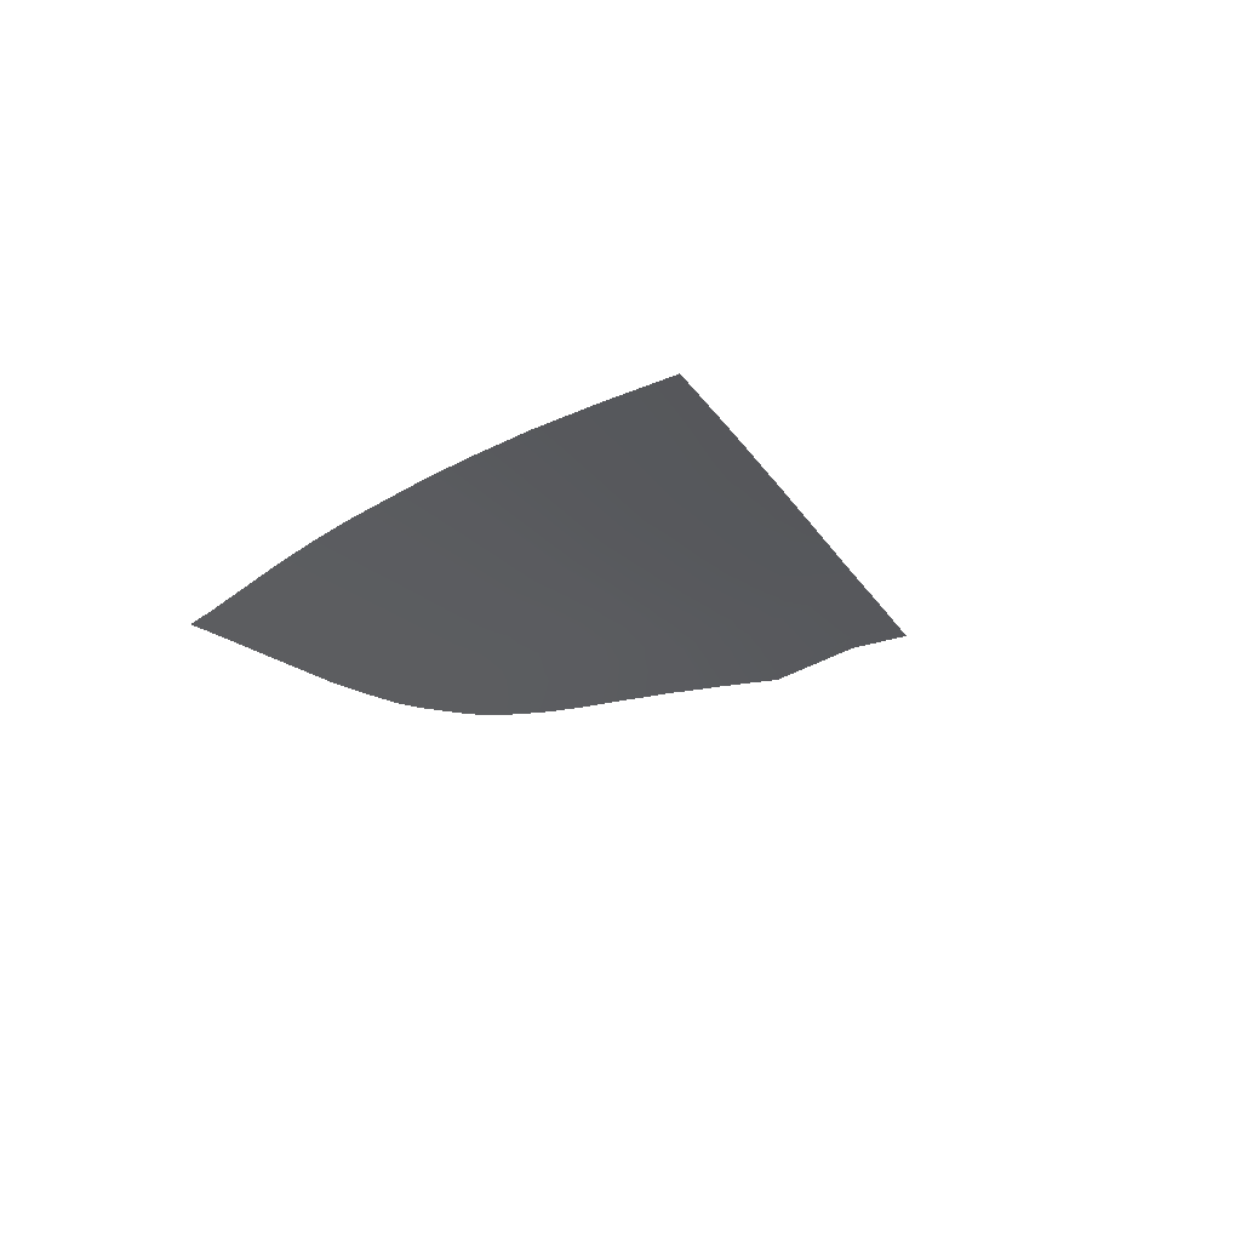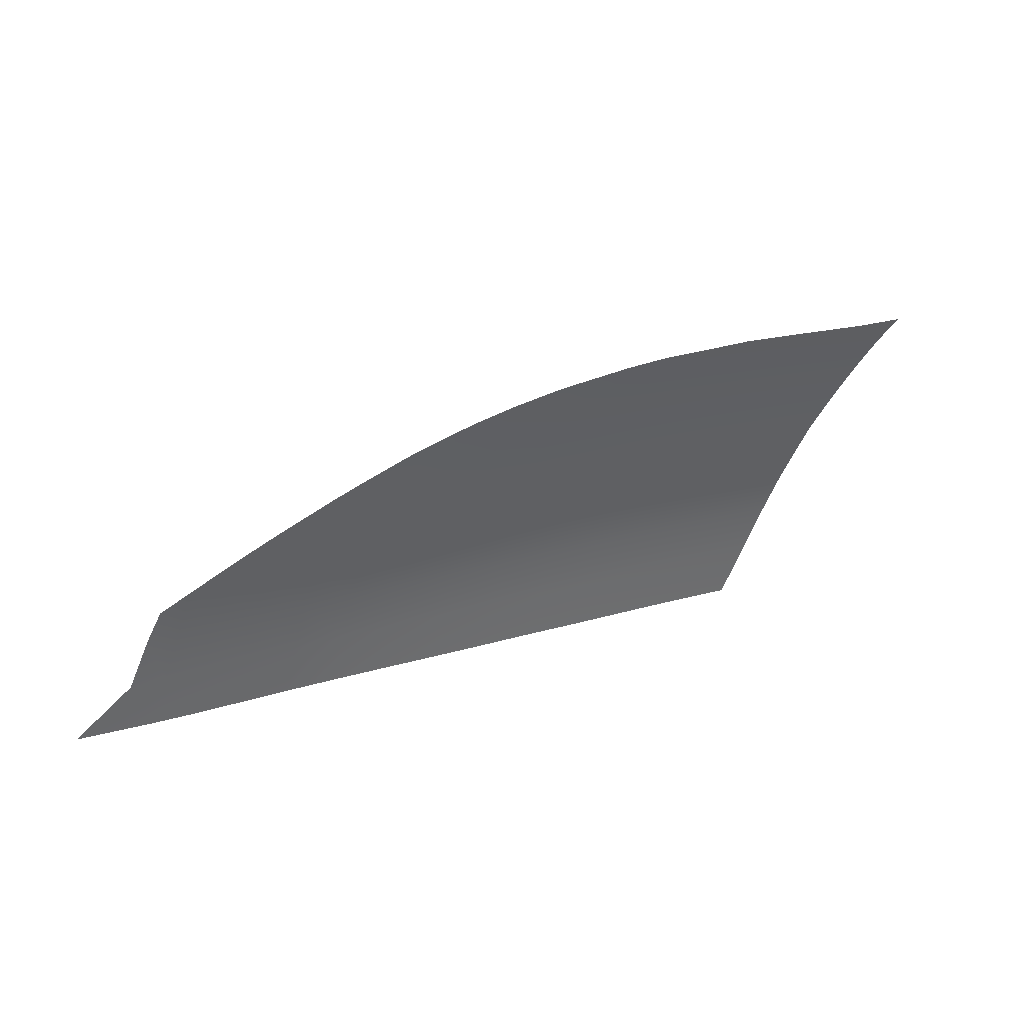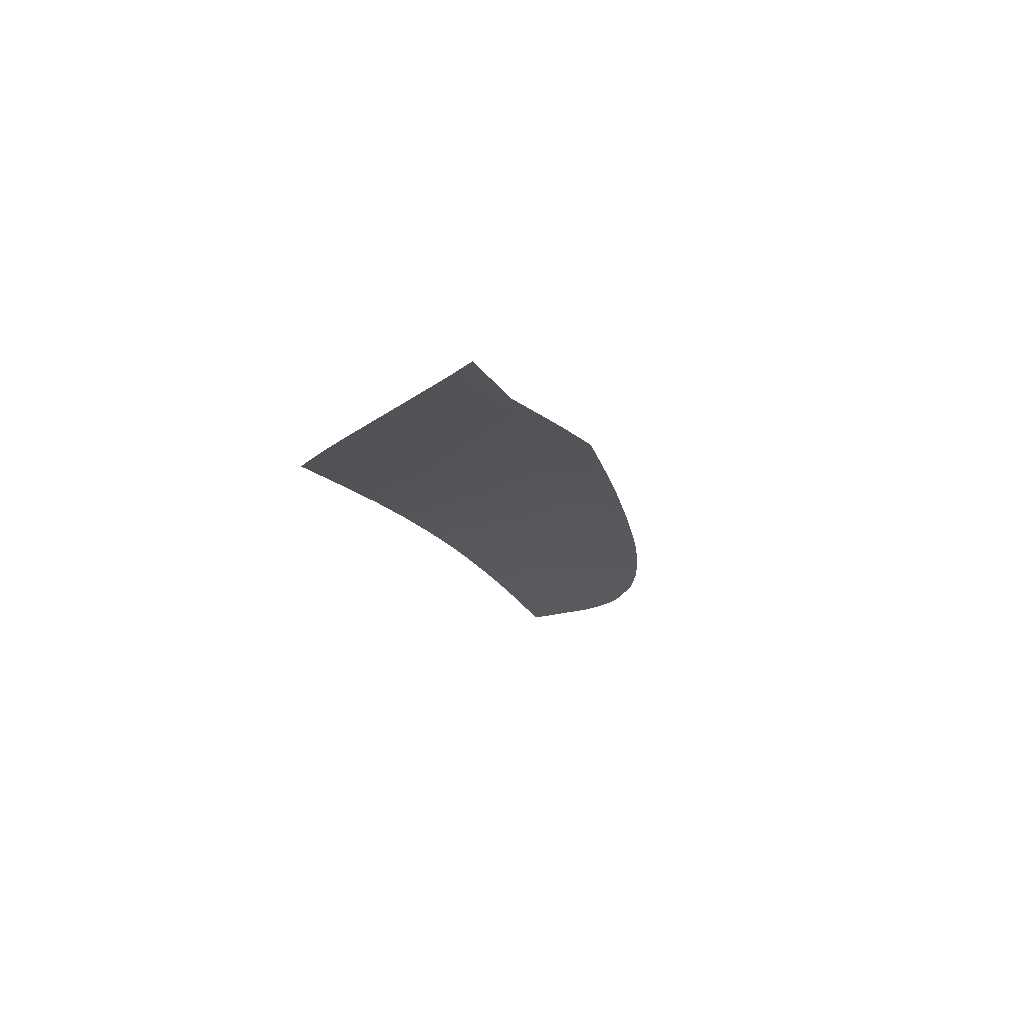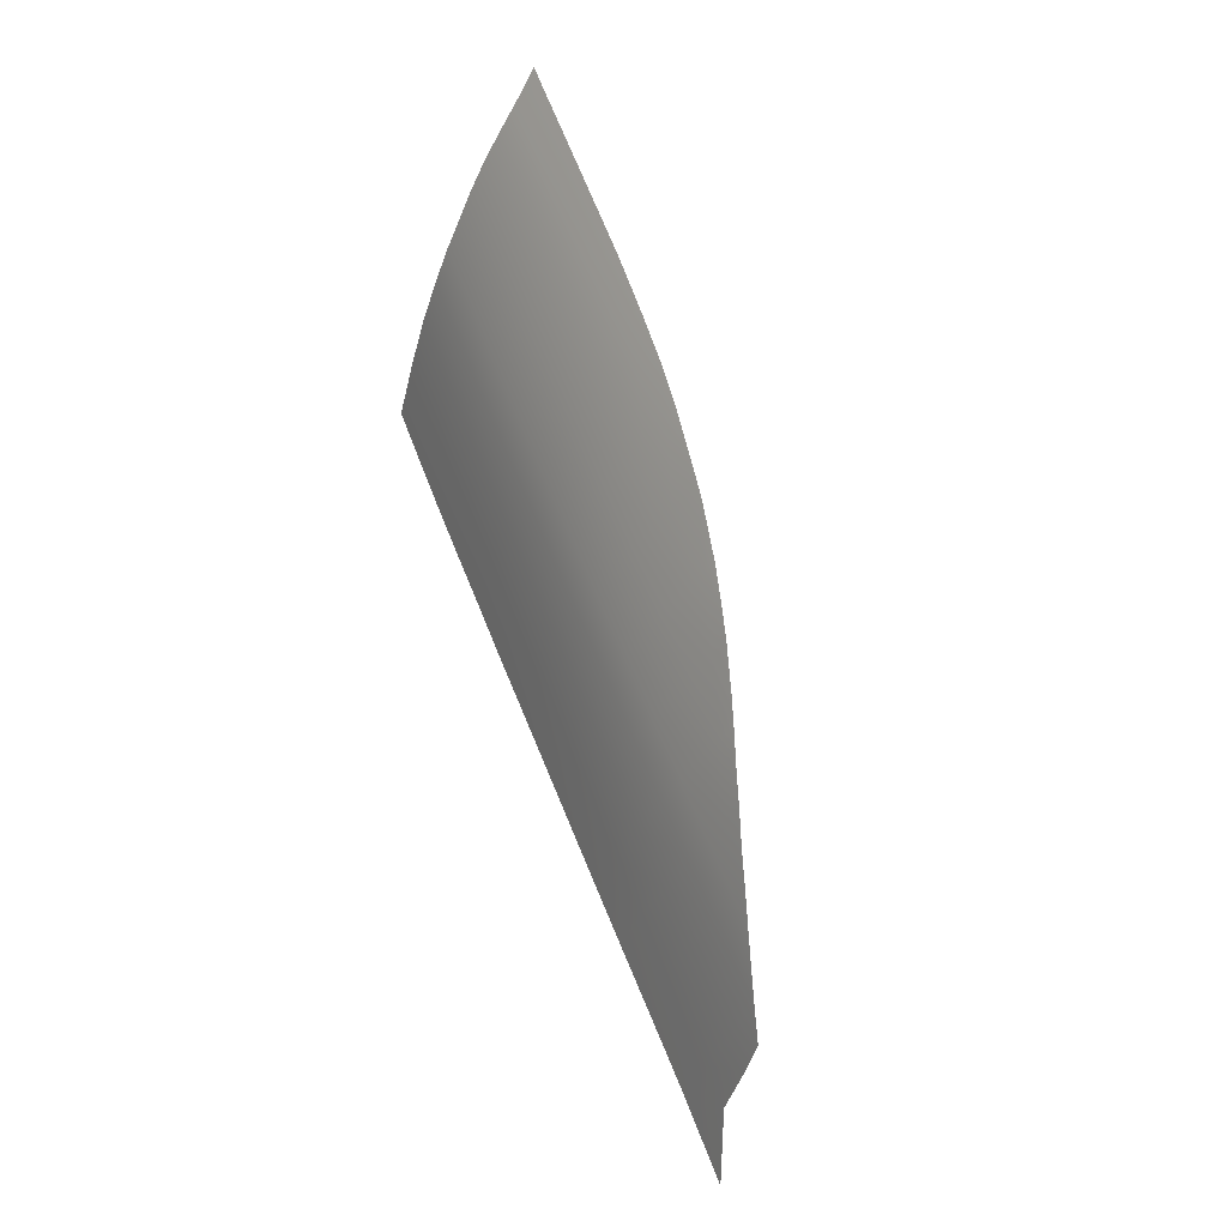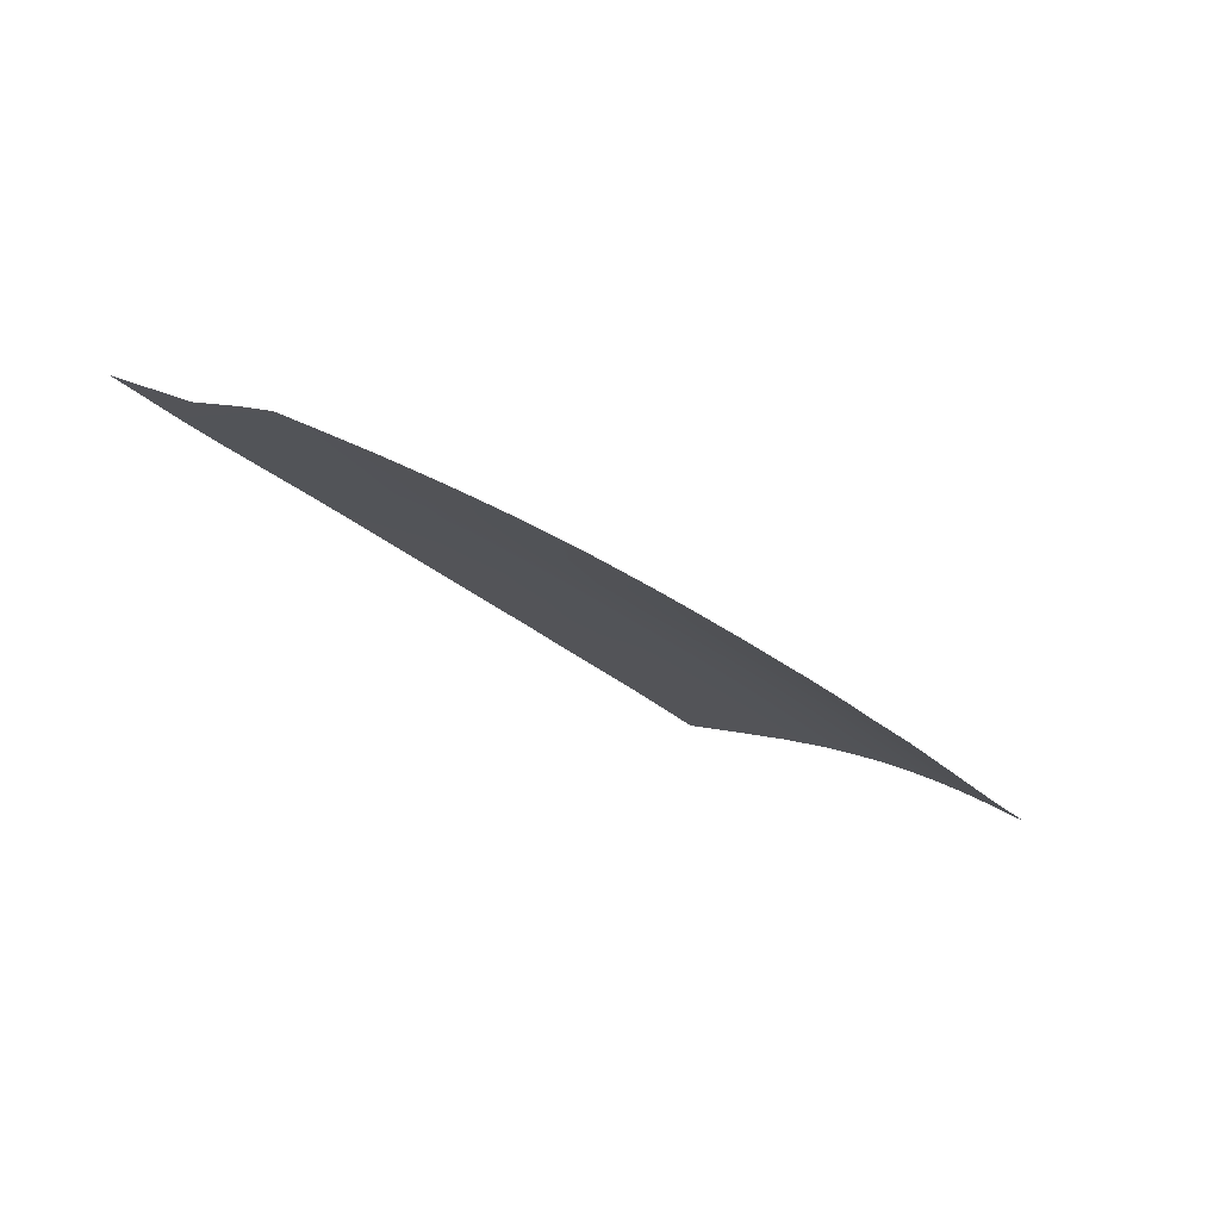
<metadata>
{"format":"obj","ext":"obj","renderer":"f3d","projection":"perspective","resolution":1024,"background":"white","views":[{"elev":-13.1,"azim":-71.9,"up":"+Z"},{"elev":13.7,"azim":146.0,"up":"+Y"},{"elev":-6.3,"azim":72.6,"up":"+Z"},{"elev":62.2,"azim":69.9,"up":"+Y"},{"elev":-31.5,"azim":127.0,"up":"+Z"}]}
</metadata>
<code>
v  51.35 38.55 84.32
v  51.39 32.36 86.87
v  58.5 38.33 84.06
v  58.56 32.17 86.63
v  58.63 25.79 89.16
v  51.44 25.91 89.4
v  43.9 26 89.62
v  43.84 32.54 87.11
v  43.8 38.74 84.59
v  51.31 44.1 81.71
v  58.42 43.94 81.43
v  43.77 44.26 82.01
v  58.21 47.84 79.44
v  58.22 51.53 77.42
v  51.26 48.07 79.65
v  51.11 51.94 77.5
v  43.74 48.25 79.94
v  43.68 52.08 77.78
v  43.59 55.44 75.73
v  51.13 55.16 75.58
v  35.79 38.9 84.85
v  35.86 32.69 87.34
v  35.97 26.09 89.85
v  27.86 26.18 90.09
v  27.72 32.86 87.58
v  27.68 39.08 85.11
v  35.77 44.44 82.31
v  27.68 44.61 82.61
v  35.77 48.48 80.24
v  35.71 52.29 78.09
v  27.67 48.7 80.54
v  27.67 52.5 78.42
v  27.66 55.92 76.32
v  35.72 55.7 75.99
v  19.58 39.31 85.36
v  19.67 33.06 87.82
v  19.79 26.31 90.35
v  12.57 26.39 90.5
v  12.13 33.2 87.97
v  11.99 39.48 85.51
v  19.53 44.78 82.9
v  11.89 44.9 83.09
v  19.34 56.1 76.67
v  19.43 52.68 78.76
v  19.49 48.89 80.84
v  11.82 49.03 81.03
v  11.73 52.8 78.97
v  11.62 56.22 76.92
v  19.19 59.38 74.47
v  11.47 59.49 74.73
v  11.49 62.62 72.47
v  19.26 62.46 72.23
v  11.52 65.74 70.08
v  19.34 65.61 69.84
v  27.62 62.26 71.91
v  27.57 65.45 69.54
v  27.66 59.16 74.13
v  4.579 33.37 88.16
v  4.395 39.68 85.69
v  5.355 26.5 90.7
v  4.255 45.04 83.31
v  -11.21 49.48 81.45
v  -11.37 53.13 79.46
v  -18.88 49.58 81.5
v  -19.07 53.19 79.53
v  -3.808 56.45 77.36
v  -3.666 53.08 79.38
v  3.908 56.35 77.18
v  4.034 52.96 79.21
v  4.144 49.21 81.24
v  3.726 62.77 72.76
v  3.751 59.62 75.02
v  -11.53 56.48 77.44
v  -11.7 59.73 75.32
v  -19.25 56.52 77.53
v  -19.42 59.77 75.41
v  -4.043 62.85 72.98
v  -3.971 59.7 75.22
v  7.755 68.28 68.24
v  7.755 68.55 68.03
v  -0.0331 68.36 68.58
v  -0.0331 69.17 67.93
v  -8.224 68.39 68.73
v  -4.111 65.87 70.67
v  3.706 65.83 70.41
v  -11.82 62.87 73.1
v  -11.93 65.88 70.79
v  -19.59 62.9 73.21
v  -19.75 65.9 70.92
v  71.24 37.99 83.53
v  71.53 31.74 86.15
v  75.94 37.86 83.37
v  76.66 31.64 85.99
v  79.93 37.76 83.26
v  81.28 31.58 85.85
v  65.27 38.16 83.77
v  65.39 31.94 86.38
v  87.48 25.4 88.4
v  77.35 25.42 88.53
v  71.81 25.48 88.69
v  65.5 25.63 88.92
v  35.72 58.89 73.88
v  43.6 58.7 73.61
v  13.94 68.06 68.21
v  35.76 62.08 71.63
v  -24.62 68.43 69.12
v  -24.43 65.9 71.11
v  -19.89 68.42 68.92
v  -24.2 62.92 73.37
v  -23.97 59.79 75.56
v  -18.66 45.26 83.63
v  -18.39 40 85.97
v  -11.02 45.21 83.56
v  -10.79 39.93 85.91
v  -18.07 33.67 88.48
v  -10.52 33.6 88.41
v  65.14 43.79 81.16
v  64.92 47.73 79.19
v  70.94 43.67 80.93
v  75.3 43.66 80.76
v  78.84 41.51 81.62
v  69.41 47.24 79.24
v  64.82 49.93 78
v  61.77 51.6 77.22
v  58.12 53.68 76.16
v  55.2 55.23 75.37
v  51.08 57.38 74.15
v  48.39 58.72 73.4
v  43.56 60.81 72.16
v  40.53 61.99 71.48
v  35.8 63.59 70.52
v  29.7 65.27 69.58
v  27.57 65.72 69.34
v  19.38 67.28 68.56
v  -15.33 68.41 68.84
v  -15.35 69.53 67.95
v  -19.93 69.62 67.96
v  -24.66 69.84 68.01
v  -26.8 68.42 69.21
v  -27.46 69.99 68.01
v  -26.01 65.9 71.17
v  -25.23 62.92 73.39
v  -24.41 59.79 75.57
v  -23.81 57.62 76.96
v  -22.51 53.19 79.62
v  -23.51 56.53 77.66
v  -21.71 49.54 81.59
v  -20.67 45.24 83.7
v  -19.54 40.03 85.99
v  -16.3 26.81 91.02
v  -9.082 26.73 90.96
v  -3.53 49.38 81.39
v  -3.198 39.85 85.84
v  -3.382 45.16 83.48
v  -2.968 33.53 88.33
v  -8.244 69.38 67.94
v  -1.863 26.63 90.87
g P353_20_285B_R_1_DTaSI_P353_20_285B_R
f 1 2 3
f 3 2 4
f 5 4 6
f 6 4 2
f 6 2 7
f 7 2 8
f 9 8 1
f 1 8 2
f 10 1 11
f 11 1 3
f 1 10 9
f 9 10 12
f 13 14 15
f 15 14 16
f 15 16 17
f 17 16 18
f 19 18 20
f 20 18 16
f 21 22 9
f 9 22 8
f 7 8 23
f 23 8 22
f 23 22 24
f 24 22 25
f 26 25 21
f 21 25 22
f 27 21 12
f 12 21 9
f 21 27 26
f 26 27 28
f 29 30 31
f 31 30 32
f 33 32 34
f 34 32 30
f 34 30 19
f 19 30 18
f 17 18 29
f 29 18 30
f 35 36 26
f 26 36 25
f 24 25 37
f 37 25 36
f 37 36 38
f 38 36 39
f 40 39 35
f 35 39 36
f 35 41 40
f 40 41 42
f 26 28 35
f 35 28 41
f 43 44 33
f 33 44 32
f 31 32 45
f 45 32 44
f 45 44 46
f 46 44 47
f 48 47 43
f 43 47 44
f 43 49 48
f 48 49 50
f 51 52 53
f 53 52 54
f 52 55 54
f 54 55 56
f 33 57 43
f 43 57 49
f 39 40 58
f 58 40 59
f 38 39 60
f 60 39 58
f 40 42 59
f 59 42 61
f 62 63 64
f 64 63 65
f 66 67 68
f 68 67 69
f 47 48 69
f 69 48 68
f 46 47 70
f 70 47 69
f 51 71 50
f 50 71 72
f 48 50 68
f 68 50 72
f 73 74 75
f 75 74 76
f 77 78 71
f 71 78 72
f 79 80 81
f 81 80 82
f 83 84 81
f 81 84 85
f 53 85 51
f 51 85 71
f 86 87 88
f 88 87 89
f 90 91 92
f 92 91 93
f 92 93 94
f 94 93 95
f 96 97 90
f 90 97 91
f 3 4 96
f 96 4 97
f 98 95 99
f 99 95 93
f 99 93 100
f 100 93 91
f 101 97 5
f 5 97 4
f 100 91 101
f 101 91 97
f 34 102 33
f 33 102 57
f 102 34 103
f 103 34 19
f 80 79 104
f 55 57 105
f 105 57 102
f 55 52 57
f 57 52 49
f 52 51 49
f 49 51 50
f 106 107 108
f 108 107 89
f 107 109 89
f 89 109 88
f 109 110 88
f 88 110 76
f 111 112 113
f 113 112 114
f 112 115 114
f 114 115 116
f 113 62 111
f 111 62 64
f 42 46 61
f 61 46 70
f 41 45 42
f 42 45 46
f 28 31 41
f 41 31 45
f 27 29 28
f 28 29 31
f 12 17 27
f 27 17 29
f 10 15 12
f 12 15 17
f 11 13 10
f 10 13 15
f 117 118 11
f 11 118 13
f 96 117 3
f 3 117 11
f 90 119 96
f 96 119 117
f 92 120 90
f 90 120 119
f 94 121 92
f 92 121 120
f 119 120 122
f 119 122 117
f 117 122 118
f 123 118 122
f 123 124 118
f 118 124 14
f 125 14 124
f 20 14 126
f 126 14 125
f 127 20 126
f 127 128 20
f 20 128 103
f 103 128 129
f 105 103 130
f 130 103 129
f 131 105 130
f 131 132 105
f 105 132 56
f 56 132 133
f 56 133 54
f 54 133 134
f 53 54 104
f 104 54 134
f 81 85 79
f 79 85 53
f 135 136 108
f 108 136 137
f 138 106 137
f 137 106 108
f 106 138 139
f 139 138 140
f 107 106 141
f 141 106 139
f 109 107 142
f 142 107 141
f 110 109 143
f 143 109 142
f 144 110 143
f 110 144 76
f 76 144 75
f 65 75 145
f 145 75 146
f 64 65 147
f 147 65 145
f 111 64 148
f 148 64 147
f 112 111 149
f 149 111 148
f 115 112 149
f 115 150 116
f 116 150 151
f 13 118 14
f 20 16 14
f 19 20 103
f 105 102 103
f 55 105 56
f 144 146 75
f 70 69 152
f 152 69 67
f 73 63 66
f 66 63 67
f 68 72 66
f 66 72 78
f 86 74 77
f 77 74 78
f 135 87 83
f 83 87 84
f 77 71 84
f 84 71 85
f 59 61 153
f 153 61 154
f 58 59 155
f 155 59 153
f 61 70 154
f 154 70 152
f 81 82 83
f 83 82 156
f 60 58 157
f 157 58 155
f 152 67 62
f 62 67 63
f 66 78 73
f 73 78 74
f 77 84 86
f 86 84 87
f 153 154 114
f 114 154 113
f 155 153 116
f 116 153 114
f 154 152 113
f 113 152 62
f 83 156 135
f 135 156 136
f 157 155 151
f 151 155 116
f 75 65 73
f 73 65 63
f 88 76 86
f 86 76 74
f 108 89 135
f 135 89 87
f 79 53 104

</code>
